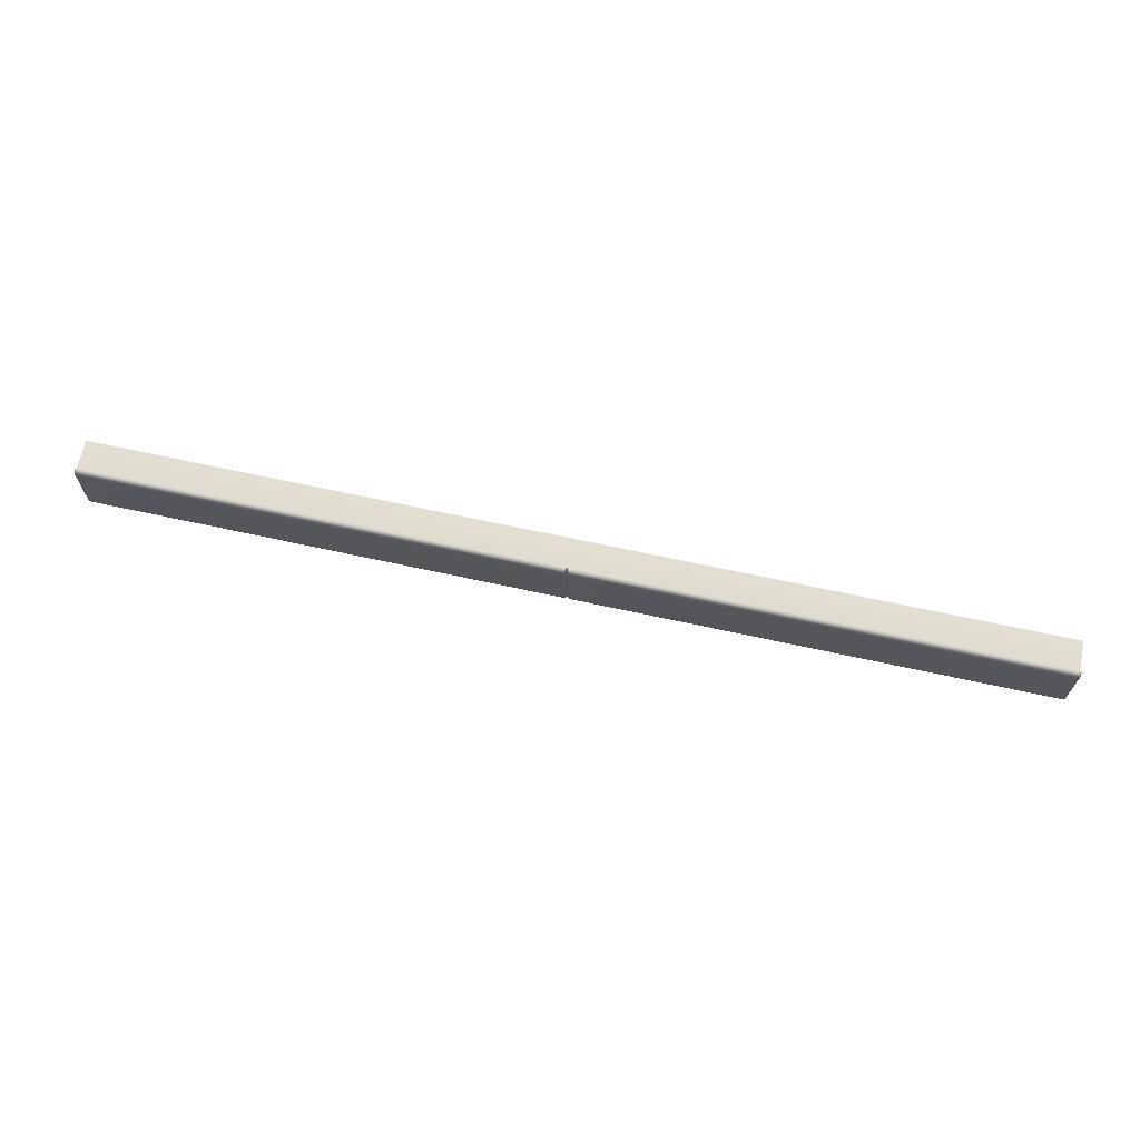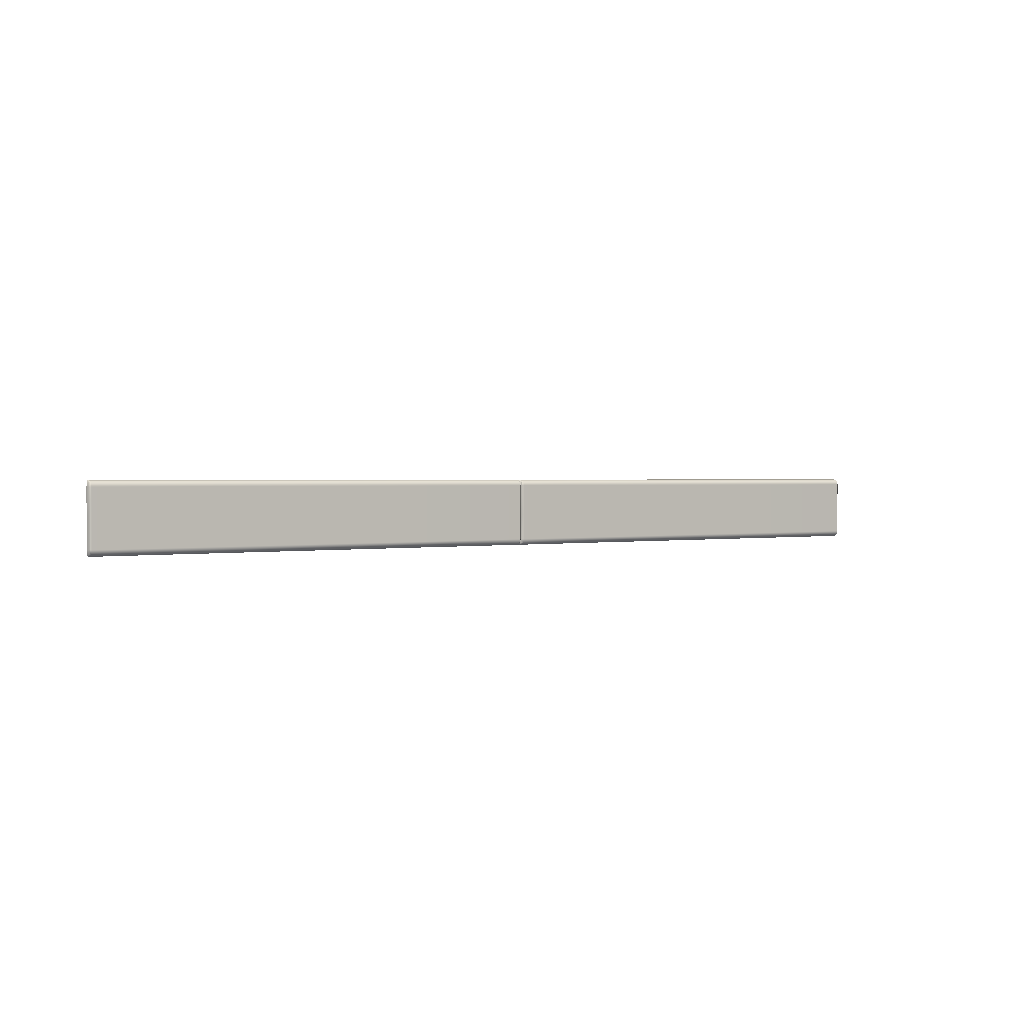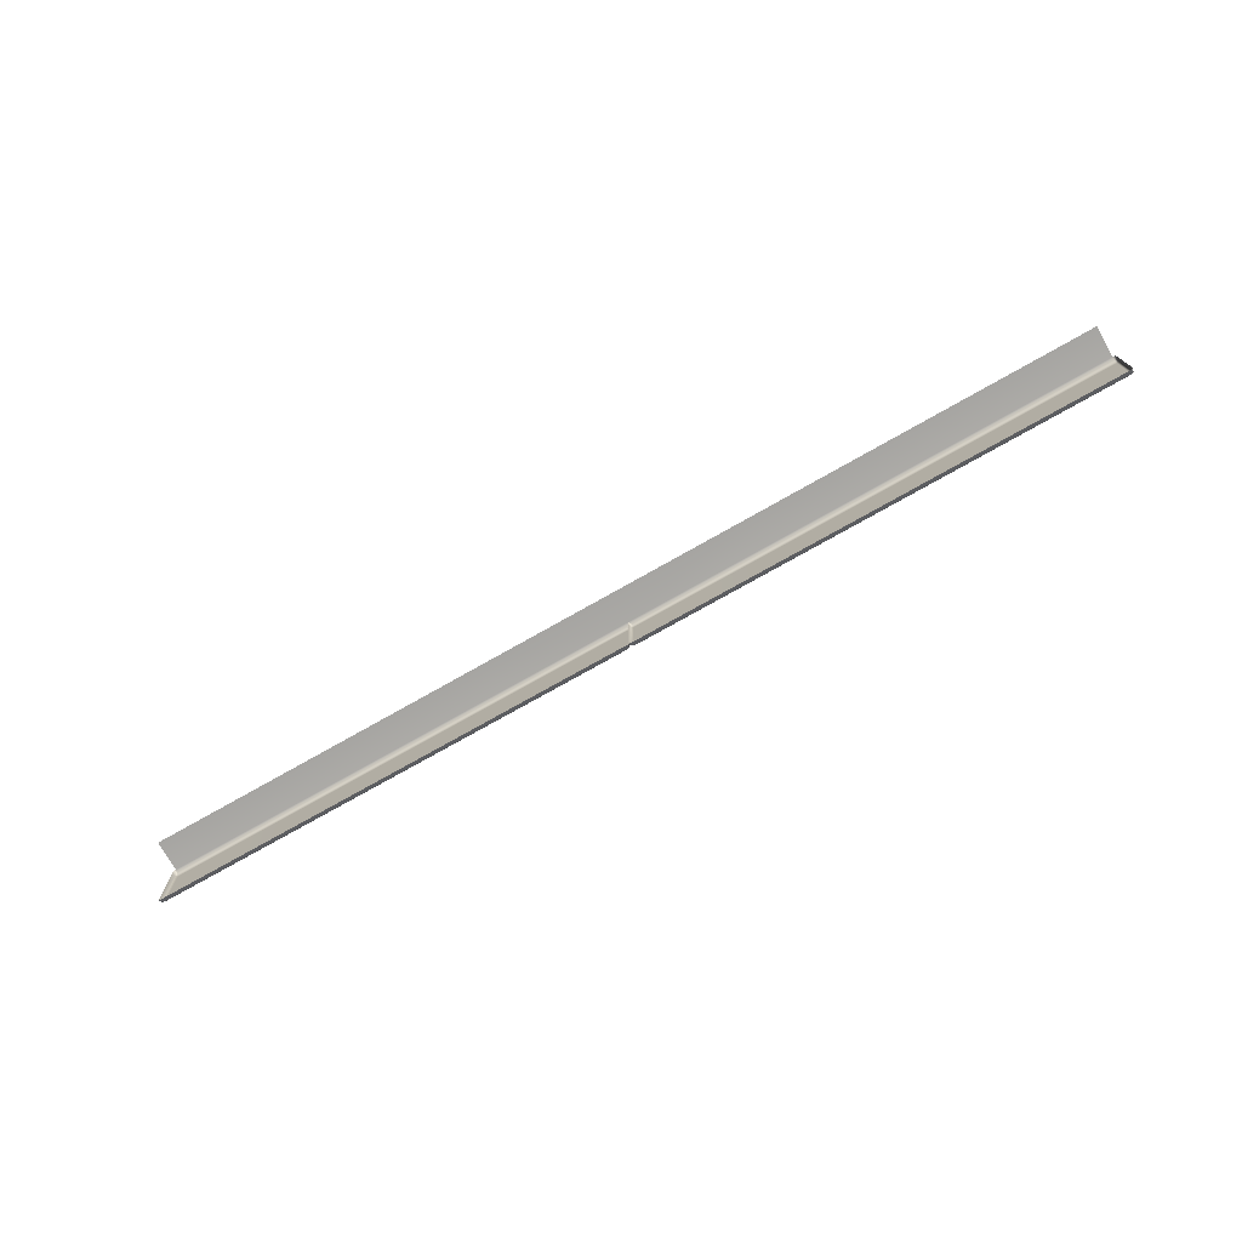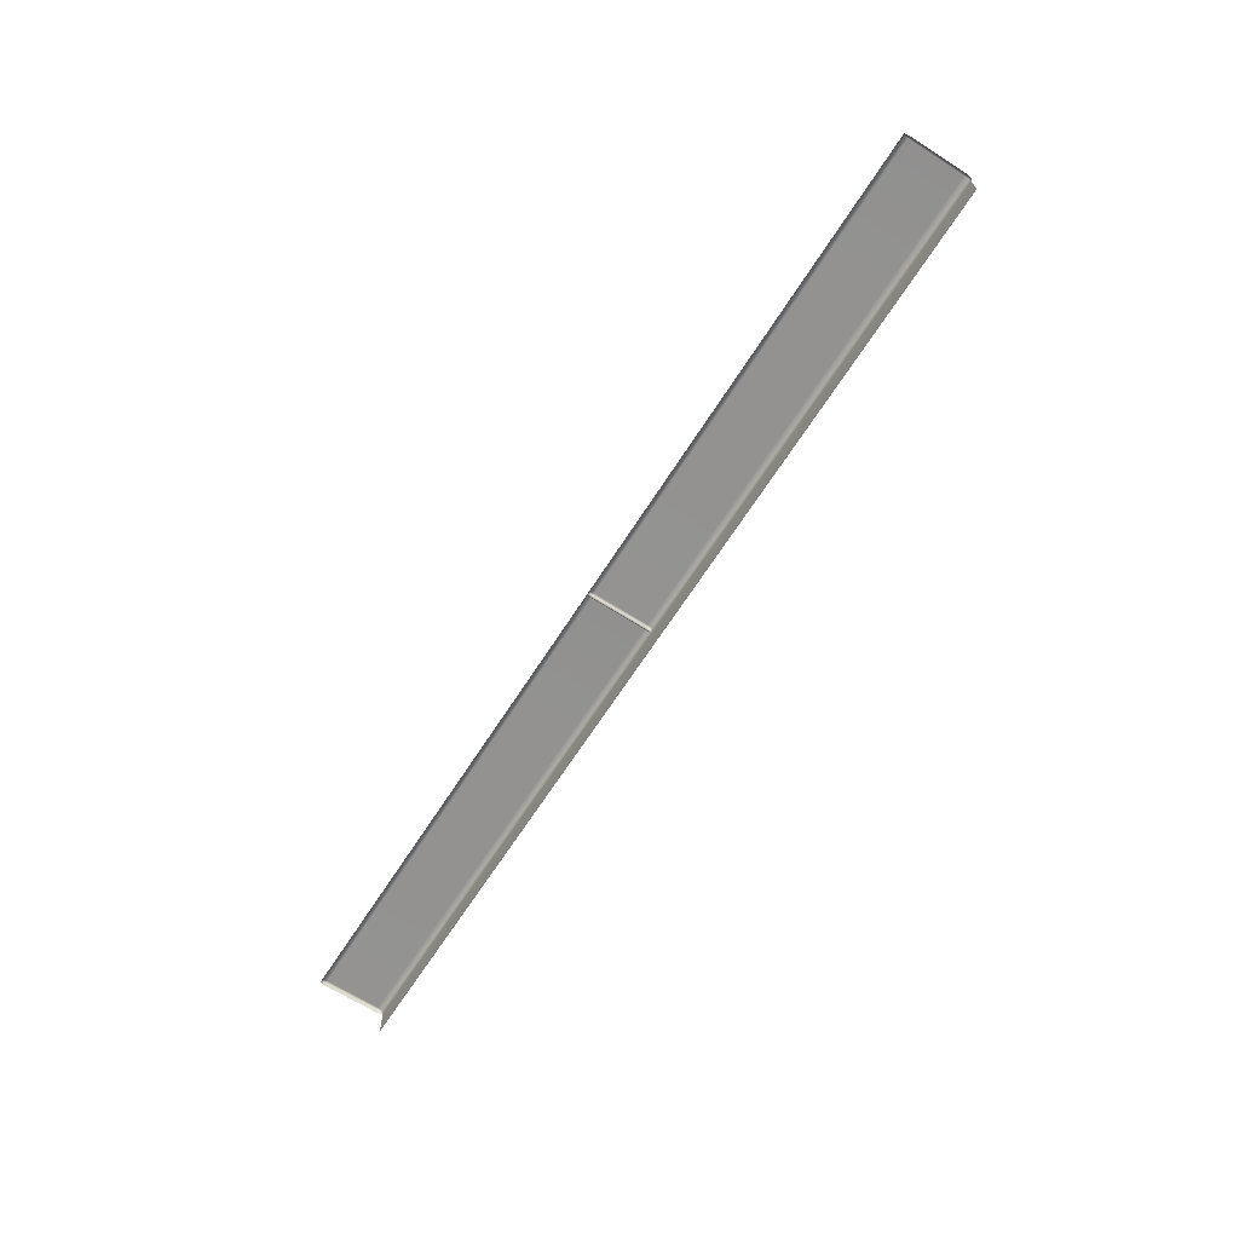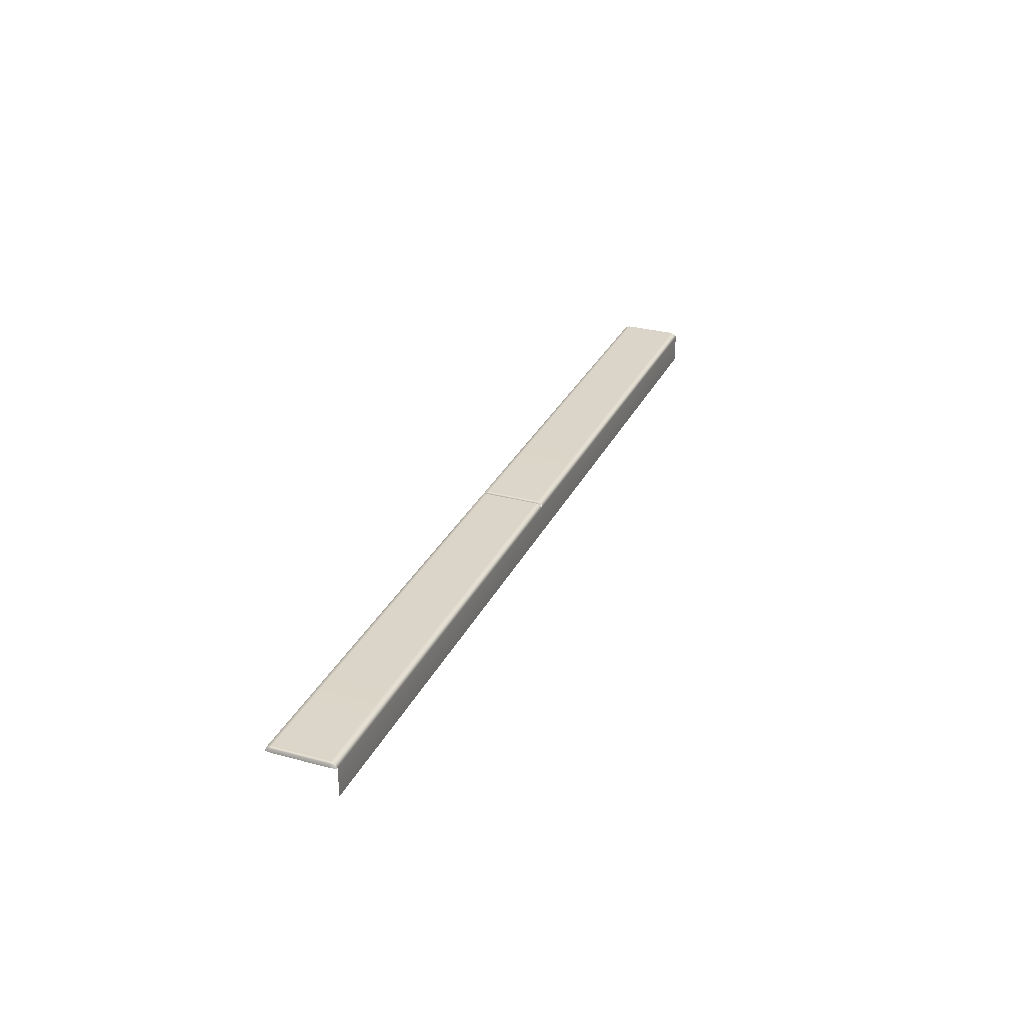
<metadata>
{"format":"obj","ext":"obj","renderer":"f3d","projection":"perspective","resolution":1024,"background":"white","views":[{"elev":67.0,"azim":-167.6,"up":"+Z"},{"elev":1.1,"azim":143.3,"up":"+Z"},{"elev":-73.8,"azim":29.7,"up":"+Z"},{"elev":-66.4,"azim":-122.6,"up":"+Y"},{"elev":29.5,"azim":-68.2,"up":"+Y"}]}
</metadata>
<code>
g ENV_S06_G8_Section03_VinylChevron_MO
v 10.48 11.93 13.34
v 7.073 11.93 13.34
v 7.073 12.03 13.29
v 10.48 12.03 13.29
v 13.89 11.93 13.34
v 7.073 12.08 13.16
v 13.89 12.03 13.29
v 13.95 11.93 13.33
v 10.48 12.08 13.16
v 10.48 12.08 12.27
v 7.073 12.08 12.27
v 7.073 12.08 11.53
v 13.94 12.01 13.26
v 13.95 12.03 13.16
v 13.97 11.93 13.16
v 13.97 11.93 12.42
v 13.89 12.08 13.16
v 13.89 12.08 12.42
v 13.95 12.03 12.42
v 10.48 12.08 11.53
v 13.95 12.03 11.53
v 13.97 11.93 11.53
v 13.95 11.93 11.36
v 13.89 12.08 11.53
v 10.48 12.03 11.4
v 7.073 12.03 11.4
v 13.89 12.03 11.4
v 13.94 12.01 11.43
v 13.89 11.93 11.35
v 10.48 11.93 11.35
v 7.073 11.93 11.35
v -10.49 11.93 13.34
v -7.084 12.03 13.29
v -7.084 11.93 13.34
v -10.49 12.03 13.29
v -13.9 11.93 13.34
v -7.084 12.08 13.16
v -13.9 12.03 13.29
v -13.96 11.93 13.33
v -10.49 12.08 13.16
v -10.49 12.08 12.27
v -7.084 12.08 12.27
v -7.084 12.08 11.53
v -13.95 12.01 13.26
v -13.96 12.03 13.16
v -13.98 11.93 13.16
v -13.98 11.93 12.27
v -13.9 12.08 13.16
v -13.9 12.08 12.27
v -13.96 12.03 12.27
v -10.49 12.08 11.53
v -13.96 12.03 11.53
v -13.98 11.93 11.53
v -13.96 11.93 11.36
v -13.9 12.08 11.53
v -10.49 12.03 11.4
v -7.084 12.03 11.4
v -13.9 12.03 11.4
v -13.95 12.01 11.43
v -13.9 11.93 11.35
v -10.49 11.93 11.35
v -7.084 11.93 11.35
v 13.89 11.93 13.34
v 13.89 11.04 13.34
v 10.48 11.04 13.34
v 10.48 11.93 13.34
v 10.48 11.04 13.34
v 7.073 11.04 13.34
v 7.073 11.93 13.34
v 7.073 11.04 13.34
v 3.678 11.04 13.34
v 3.649 11.93 13.34
v -0.005328 11.93 13.34
v -0.005328 11.04 13.34
v -3.749 11.04 13.34
v -3.685 11.93 13.34
v -7.084 11.93 13.34
v -7.084 11.04 13.34
v -7.084 11.04 13.34
v -10.49 11.04 13.34
v -10.49 11.93 13.34
v -13.9 11.04 13.34
v -13.9 11.93 13.34
v -7.084 11.93 13.34
v -7.084 12.03 13.29
v -3.674 12.03 13.29
v -3.685 11.93 13.34
v -0.005328 11.93 13.34
v -3.674 12.08 13.16
v -7.084 12.08 13.16
v -7.084 12.08 12.27
v -0.08296 12.03 13.29
v -0.005328 11.93 13.33
v -0.08296 12.08 13.16
v -3.674 12.08 12.27
v -3.674 12.08 11.53
v -7.084 12.08 11.53
v -7.084 12.03 11.4
v -3.674 12.03 11.4
v -7.084 11.93 11.35
v -0.005328 11.93 11.35
v -0.08296 12.08 11.53
v -0.08296 12.03 11.4
v -0.005328 11.93 11.36
v -0.08296 12.08 12.27
v -0.02708 12.03 13.16
v -0.02708 12.03 11.53
v -0.03732 12.01 11.43
v -0.005328 11.93 11.53
v -0.02708 12.03 12.27
v -0.005328 11.93 12.27
v -0.005328 11.93 13.16
v -0.03732 12.01 13.26
v 3.663 12.03 13.29
v 3.649 11.93 13.34
v -0.005328 11.93 13.34
v 7.073 11.93 13.34
v 7.073 12.03 13.29
v 0.07187 12.03 13.29
v -0.005328 11.93 13.33
v 3.663 12.08 13.16
v 7.073 12.08 13.16
v 7.073 12.08 12.27
v 0.07187 12.08 13.16
v 3.663 12.08 12.27
v 3.663 12.08 11.53
v 7.073 12.08 11.53
v 7.073 12.03 11.4
v 3.663 12.03 11.4
v 7.073 11.93 11.35
v -0.005328 11.93 11.35
v 0.07187 12.08 11.53
v 0.07187 12.03 11.4
v -0.005328 11.93 11.36
v 0.07187 12.08 12.27
v 0.016 12.03 13.16
v 0.016 12.03 11.53
v 0.02624 12.01 11.43
v -0.005328 11.93 11.53
v 0.016 12.03 12.27
v -0.005328 11.93 12.27
v -0.005328 11.93 13.16
v 0.02624 12.01 13.26
g ENV_S06_G8_Section03_VinylChevron_MO_0
f 3 2 1
f 4 3 1
f 4 1 5
f 6 3 4
f 7 4 5
f 5 8 7
f 9 6 4
f 9 4 7
f 9 10 6
f 10 11 6
f 11 10 12
f 8 13 7
f 14 13 8
f 7 13 14
f 15 14 8
f 14 15 16
f 17 9 7
f 17 7 14
f 18 10 9
f 17 18 9
f 17 14 19
f 19 14 16
f 18 17 19
f 10 20 12
f 10 18 20
f 21 19 16
f 22 21 16
f 21 22 23
f 24 18 19
f 18 24 20
f 21 24 19
f 12 20 25
f 26 12 25
f 20 24 27
f 27 24 21
f 25 20 27
f 28 21 23
f 28 27 21
f 28 23 27
f 23 29 27
f 25 27 29
f 30 25 29
f 26 25 30
f 31 26 30
f 34 33 32
f 33 35 32
f 32 35 36
f 33 37 35
f 35 38 36
f 39 36 38
f 37 40 35
f 35 40 38
f 41 40 37
f 42 41 37
f 41 42 43
f 44 39 38
f 44 45 39
f 44 38 45
f 45 46 39
f 46 45 47
f 40 48 38
f 38 48 45
f 41 49 40
f 49 48 40
f 45 48 50
f 45 50 47
f 48 49 50
f 51 41 43
f 49 41 51
f 50 52 47
f 52 53 47
f 53 52 54
f 49 55 50
f 55 49 51
f 55 52 50
f 51 43 56
f 43 57 56
f 55 51 58
f 55 58 52
f 51 56 58
f 52 59 54
f 58 59 52
f 54 59 58
f 60 54 58
f 58 56 60
f 56 61 60
f 56 57 61
f 57 62 61
f 65 64 63
f 66 65 63
f 68 67 66
f 69 68 66
f 71 70 69
f 72 71 69
f 72 73 71
f 73 74 71
f 75 74 73
f 76 75 73
f 76 77 75
f 77 78 75
f 80 79 77
f 81 80 77
f 82 80 81
f 83 82 81
f 86 85 84
f 87 86 84
f 87 88 86
f 86 89 85
f 89 90 85
f 91 90 89
f 88 92 86
f 92 88 93
f 94 89 86
f 92 94 86
f 95 91 89
f 95 89 94
f 91 95 96
f 97 91 96
f 97 96 98
f 96 99 98
f 98 99 100
f 99 101 100
f 96 95 102
f 96 102 99
f 99 103 101
f 102 103 99
f 101 103 104
f 105 95 94
f 95 105 102
f 106 94 92
f 94 106 105
f 102 107 103
f 107 102 105
f 103 108 104
f 107 108 103
f 104 108 107
f 109 104 107
f 110 107 105
f 109 107 110
f 106 110 105
f 111 109 110
f 112 111 110
f 106 112 110
f 93 112 106
f 113 92 93
f 113 93 106
f 113 106 92
f 116 115 114
f 114 115 117
f 118 114 117
f 119 116 114
f 116 119 120
f 121 114 118
f 122 121 118
f 122 123 121
f 121 124 114
f 124 119 114
f 123 125 121
f 121 125 124
f 125 123 126
f 123 127 126
f 126 127 128
f 129 126 128
f 129 128 130
f 131 129 130
f 125 126 132
f 132 126 129
f 133 129 131
f 133 132 129
f 133 131 134
f 125 135 124
f 135 125 132
f 124 136 119
f 136 124 135
f 137 132 133
f 132 137 135
f 138 133 134
f 138 137 133
f 138 134 137
f 134 139 137
f 137 140 135
f 137 139 140
f 140 136 135
f 139 141 140
f 141 142 140
f 142 136 140
f 142 120 136
f 119 143 120
f 120 143 136
f 136 143 119

</code>
